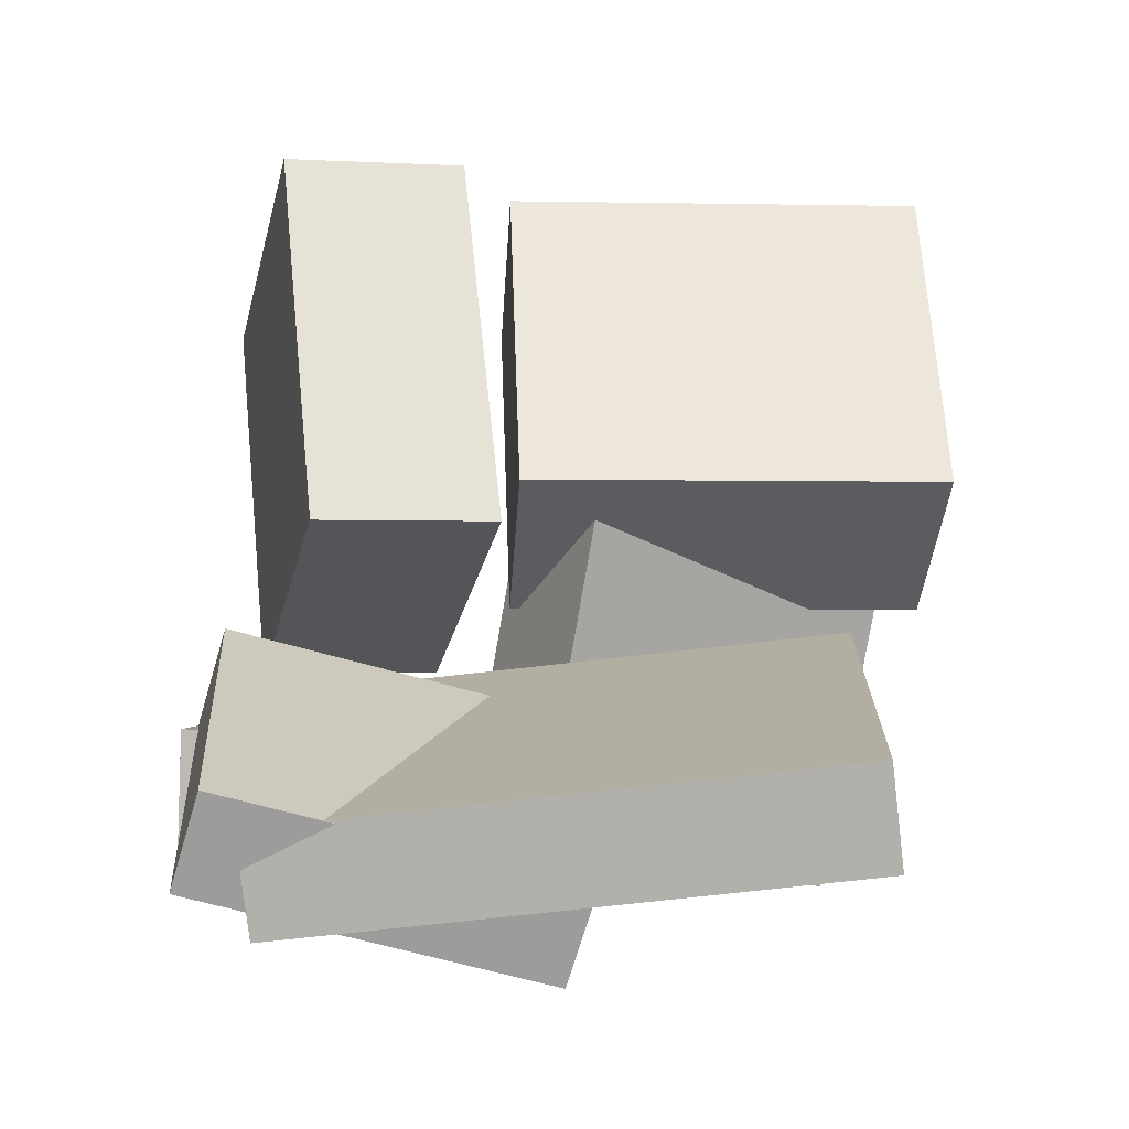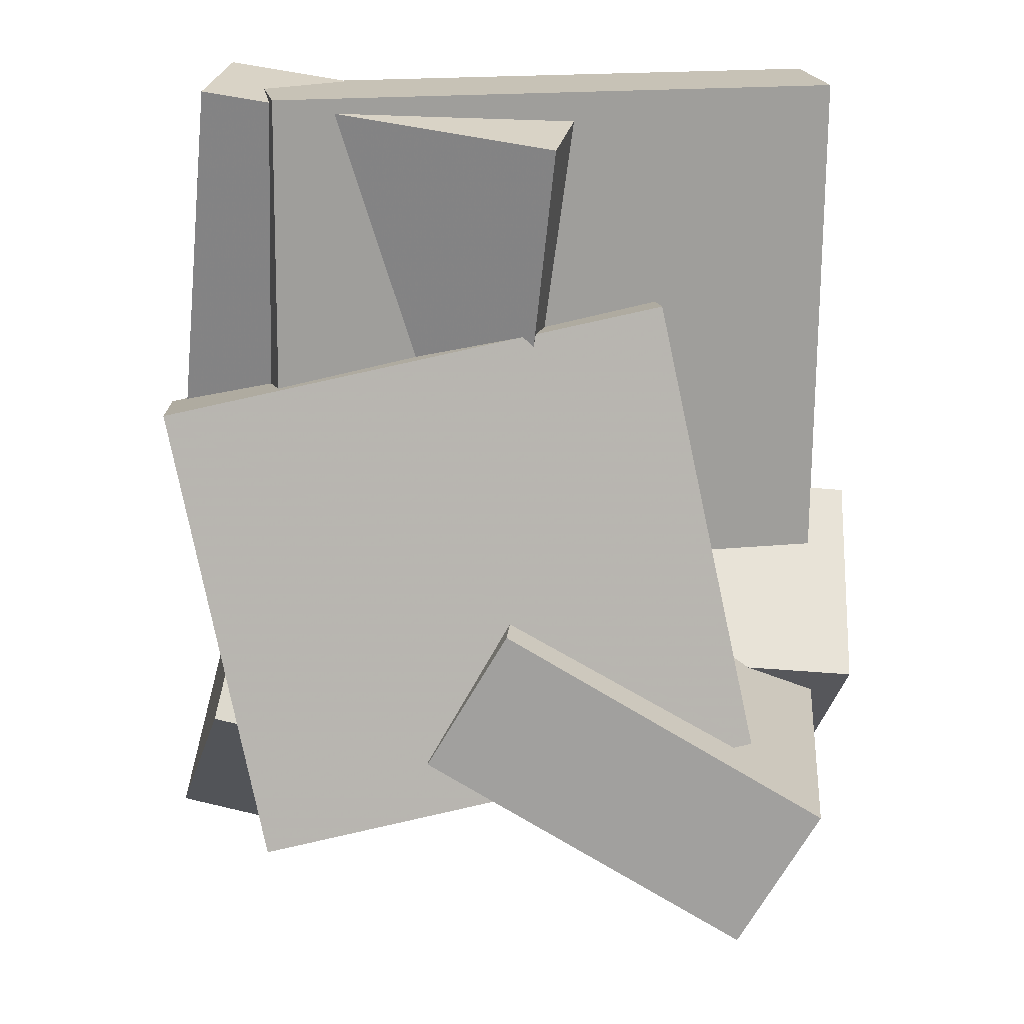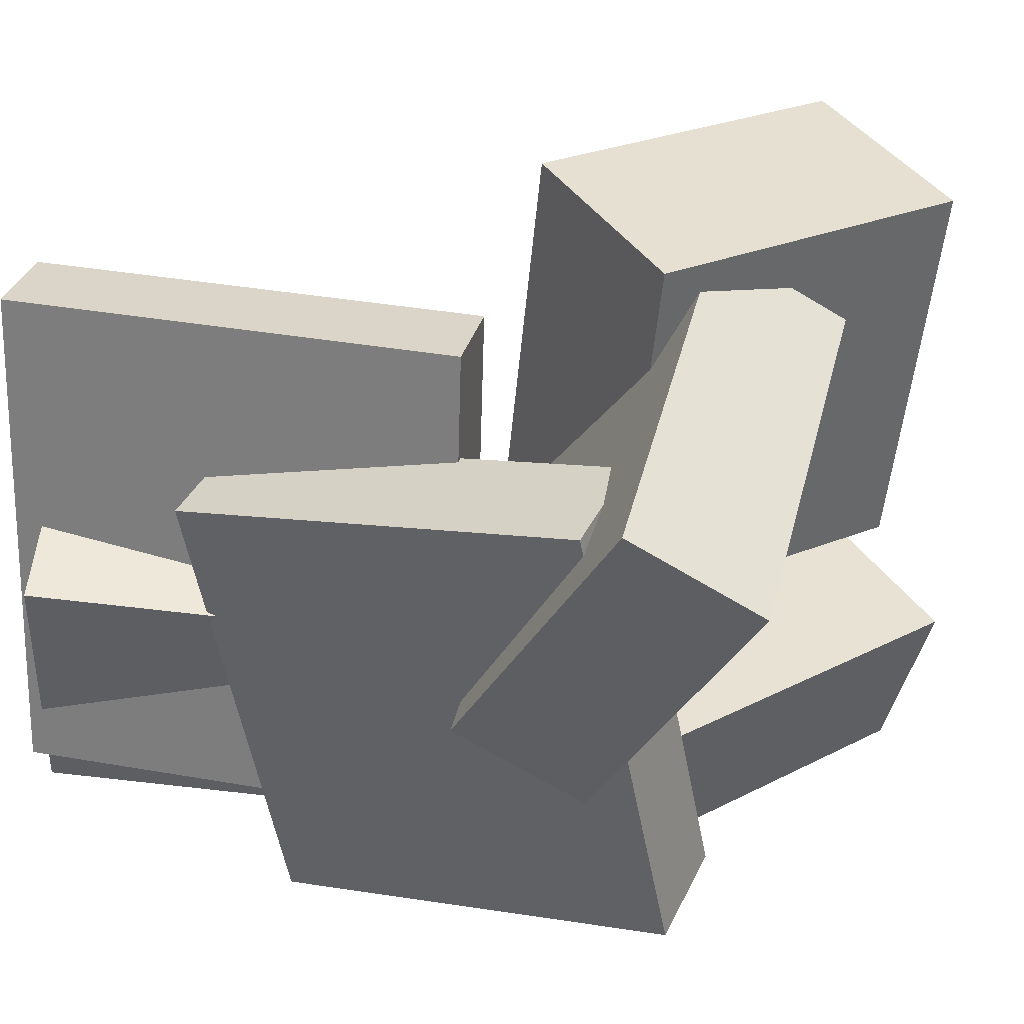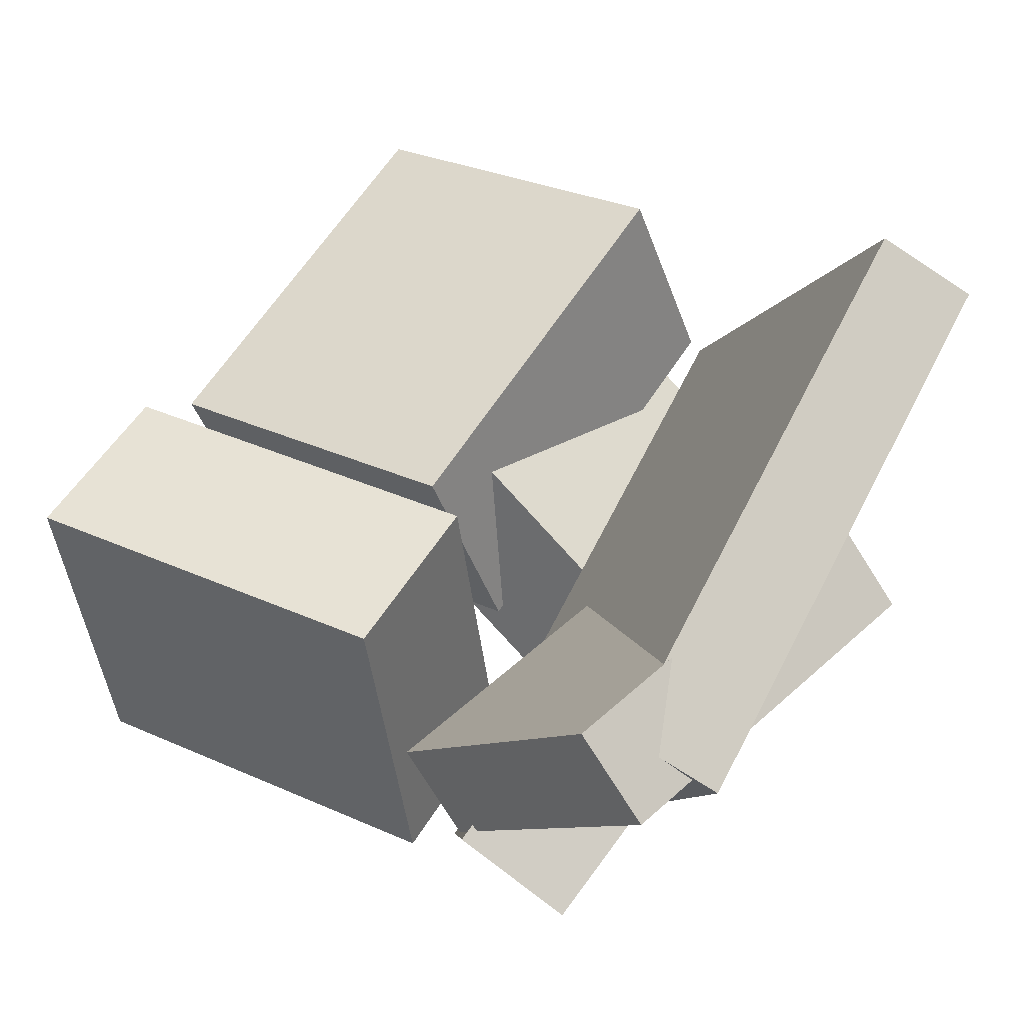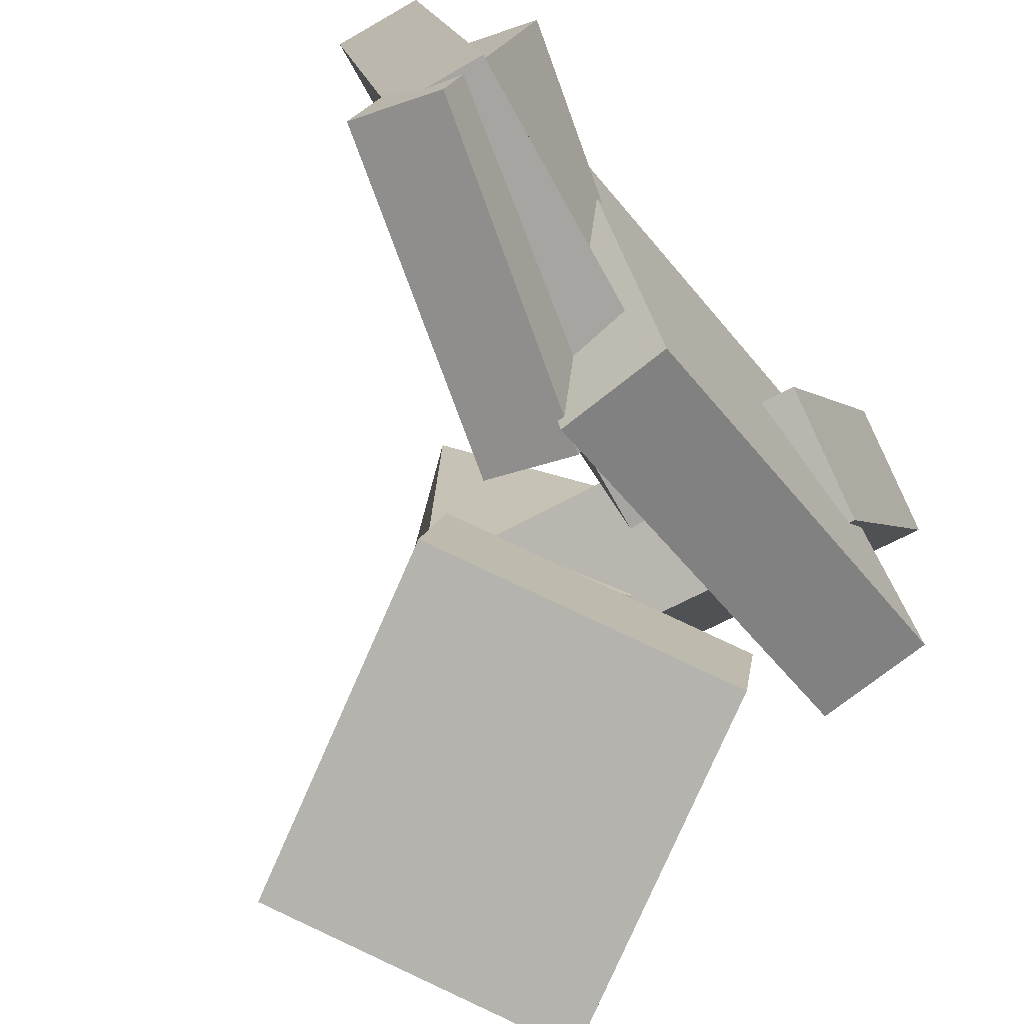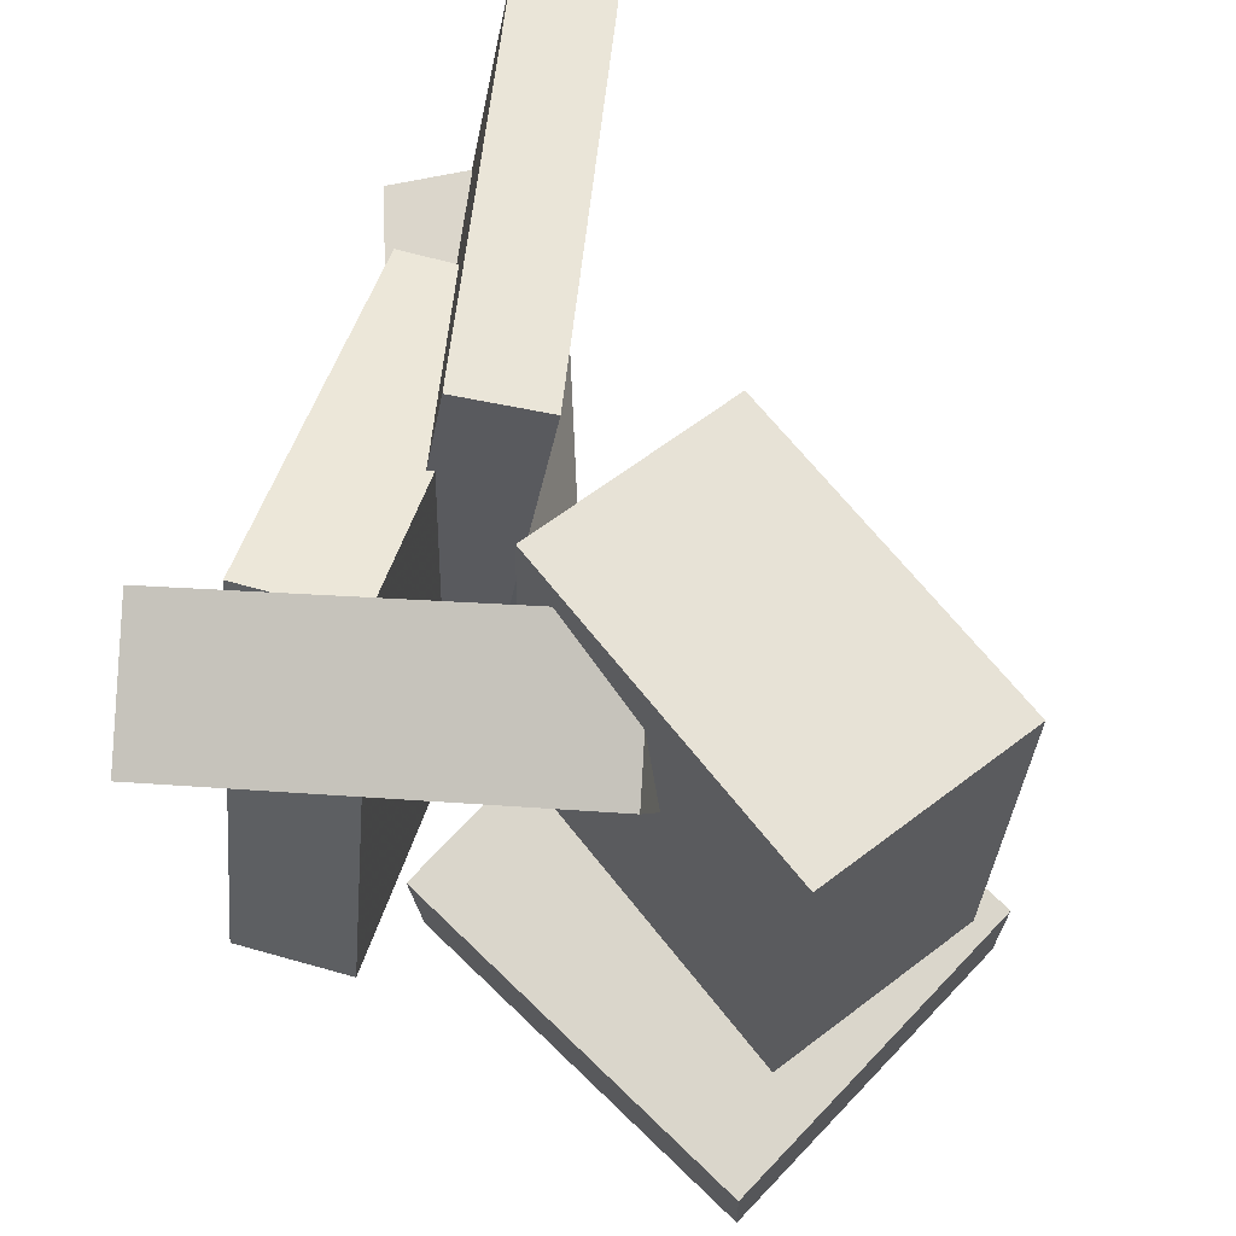
<metadata>
{"format":"obj","ext":"obj","renderer":"f3d","projection":"perspective","resolution":1024,"background":"white","views":[{"elev":79.3,"azim":-86.9,"up":"+Y"},{"elev":-2.9,"azim":-92.3,"up":"+Y"},{"elev":38.2,"azim":-55.1,"up":"+Z"},{"elev":66.3,"azim":-143.7,"up":"+Y"},{"elev":-69.1,"azim":-129.2,"up":"+Z"},{"elev":58.7,"azim":28.0,"up":"+Z"}]}
</metadata>
<code>
v -0.1201 0.08812 0.01362
v -0.1737 0.0577 -0.001603
v -0.08299 0.1302 -0.2011
v -0.1365 0.09978 -0.2163
v -0.239 0.288 0.03222
v -0.2925 0.2575 0.01699
v -0.2019 0.33 -0.1825
v -0.2554 0.2996 -0.1977
f 1.0 7.0 5.0
f 1.0 3.0 7.0
f 1.0 4.0 3.0
f 1.0 2.0 4.0
f 3.0 8.0 7.0
f 3.0 4.0 8.0
f 5.0 7.0 8.0
f 5.0 8.0 6.0
f 1.0 5.0 6.0
f 1.0 6.0 2.0
f 2.0 6.0 8.0
f 2.0 8.0 4.0
v -0.2226 0.1035 -0.2226
v -0.2305 0.1723 0.08665
v -0.1444 0.1201 -0.2243
v -0.1522 0.1889 0.08495
v -0.1633 -0.1702 -0.1602
v -0.1711 -0.1014 0.1491
v -0.085 -0.1537 -0.1619
v -0.09286 -0.08481 0.1474
f 9.0 15.0 13.0
f 9.0 11.0 15.0
f 9.0 12.0 11.0
f 9.0 10.0 12.0
f 11.0 16.0 15.0
f 11.0 12.0 16.0
f 13.0 15.0 16.0
f 13.0 16.0 14.0
f 9.0 13.0 14.0
f 9.0 14.0 10.0
f 10.0 14.0 16.0
f 10.0 16.0 12.0
v -0.03253 -0.04024 -0.03439
v -0.0152 -0.05903 0.2397
v 0.02734 0.09343 -0.02901
v 0.04466 0.07464 0.2451
v 0.179 -0.1342 -0.05421
v 0.1964 -0.153 0.2199
v 0.2389 -0.0005167 -0.04883
v 0.2562 -0.01931 0.2253
f 17.0 23.0 21.0
f 17.0 19.0 23.0
f 17.0 20.0 19.0
f 17.0 18.0 20.0
f 19.0 24.0 23.0
f 19.0 20.0 24.0
f 21.0 23.0 24.0
f 21.0 24.0 22.0
f 17.0 21.0 22.0
f 17.0 22.0 18.0
f 18.0 22.0 24.0
f 18.0 24.0 20.0
v -0.06683 -0.1161 -0.08458
v -0.001195 0.09873 -0.03856
v -0.07802 -0.08778 -0.2008
v -0.01239 0.127 -0.1548
v 0.186 -0.1846 -0.1256
v 0.2517 0.03026 -0.07958
v 0.1749 -0.1563 -0.2419
v 0.2405 0.05858 -0.1958
f 25.0 31.0 29.0
f 25.0 27.0 31.0
f 25.0 28.0 27.0
f 25.0 26.0 28.0
f 27.0 32.0 31.0
f 27.0 28.0 32.0
f 29.0 31.0 32.0
f 29.0 32.0 30.0
f 25.0 29.0 30.0
f 25.0 30.0 26.0
f 26.0 30.0 32.0
f 26.0 32.0 28.0
v -0.1777 -0.1138 -0.05846
v -0.1613 -0.2275 0.1405
v -0.2138 -0.0336 -0.009655
v -0.1974 -0.1473 0.1893
v 0.07755 -0.01916 -0.02546
v 0.09398 -0.1328 0.1735
v 0.04148 0.06108 0.02334
v 0.05791 -0.05257 0.2223
f 33.0 39.0 37.0
f 33.0 35.0 39.0
f 33.0 36.0 35.0
f 33.0 34.0 36.0
f 35.0 40.0 39.0
f 35.0 36.0 40.0
f 37.0 39.0 40.0
f 37.0 40.0 38.0
f 33.0 37.0 38.0
f 33.0 38.0 34.0
f 34.0 38.0 40.0
f 34.0 40.0 36.0
v -0.1636 0.005518 -0.1515
v -0.2787 0.2895 -0.1535
v -0.1052 0.02909 -0.1621
v -0.2203 0.313 -0.1641
v -0.1102 0.02968 0.1958
v -0.2252 0.3136 0.1937
v -0.0518 0.05325 0.1851
v -0.1668 0.3372 0.1831
f 41.0 47.0 45.0
f 41.0 43.0 47.0
f 41.0 44.0 43.0
f 41.0 42.0 44.0
f 43.0 48.0 47.0
f 43.0 44.0 48.0
f 45.0 47.0 48.0
f 45.0 48.0 46.0
f 41.0 45.0 46.0
f 41.0 46.0 42.0
f 42.0 46.0 48.0
f 42.0 48.0 44.0

</code>
